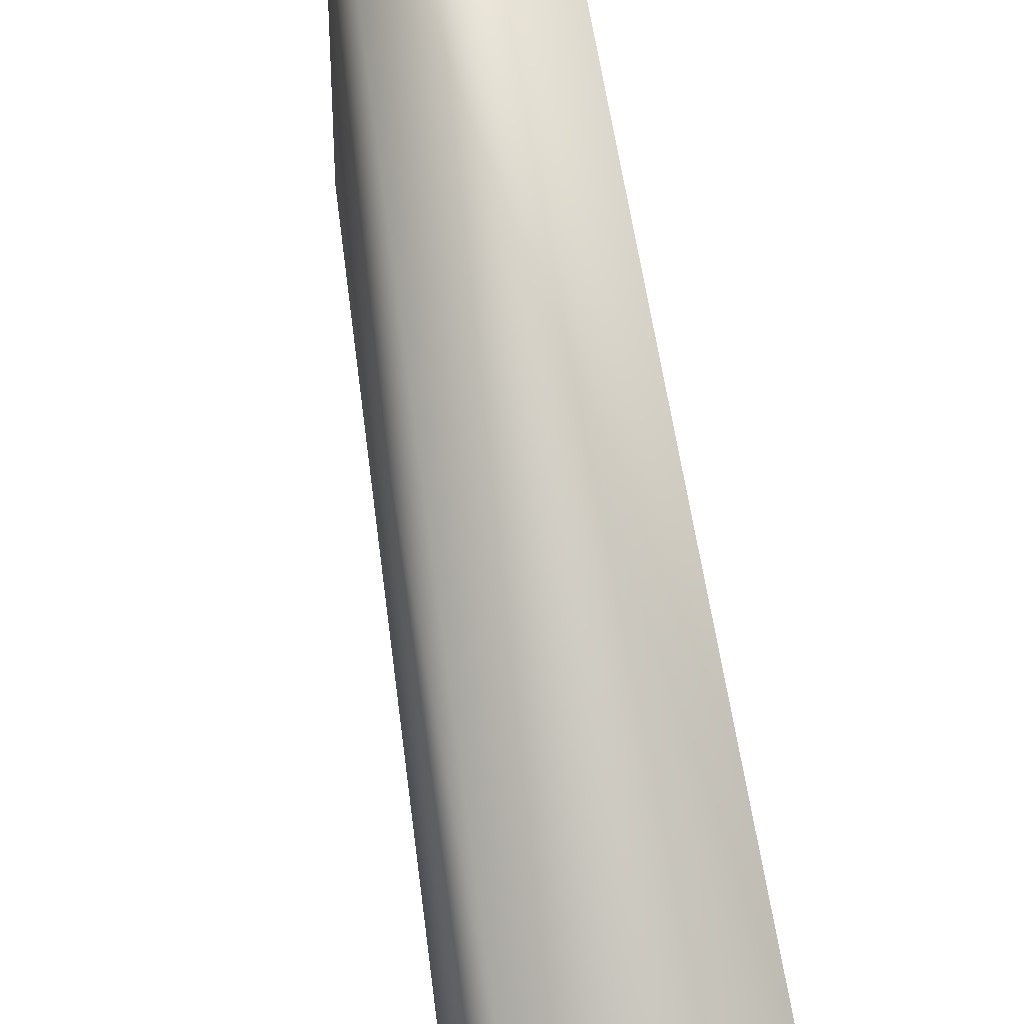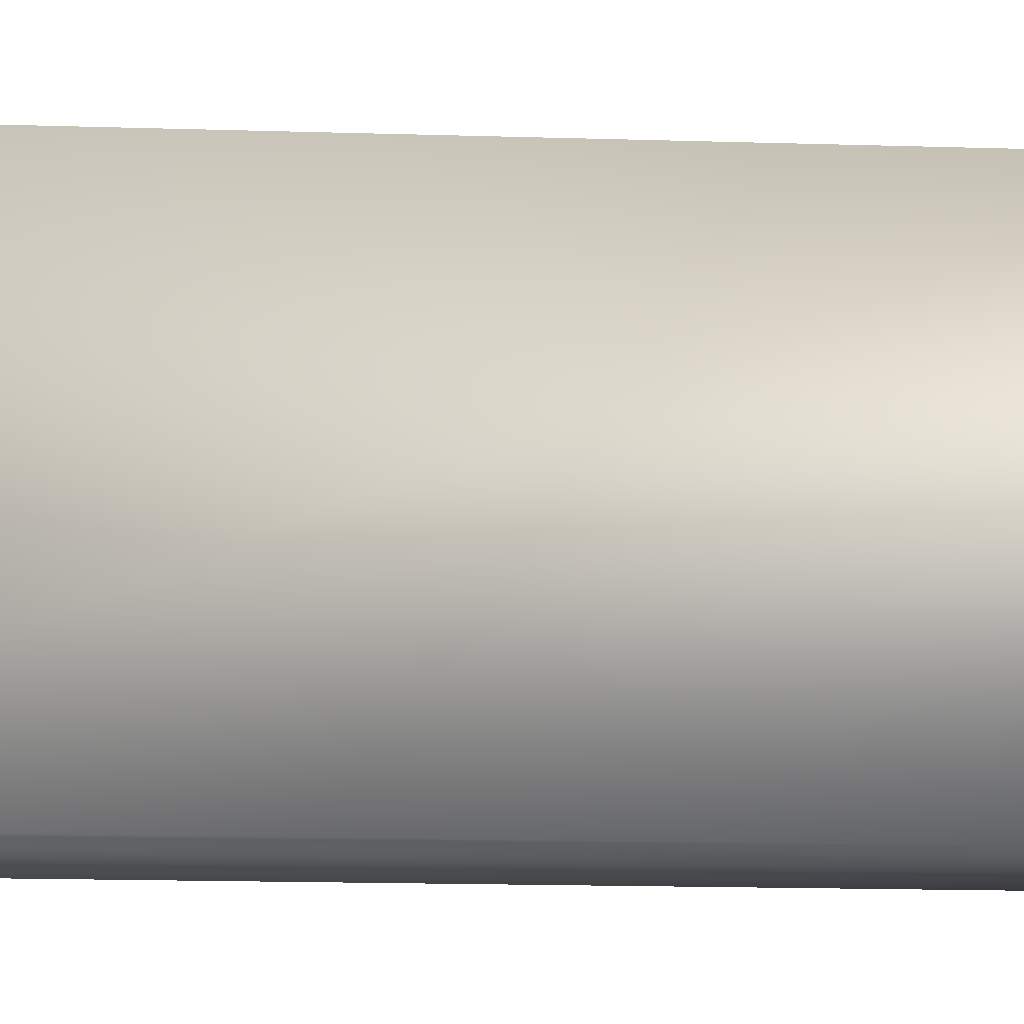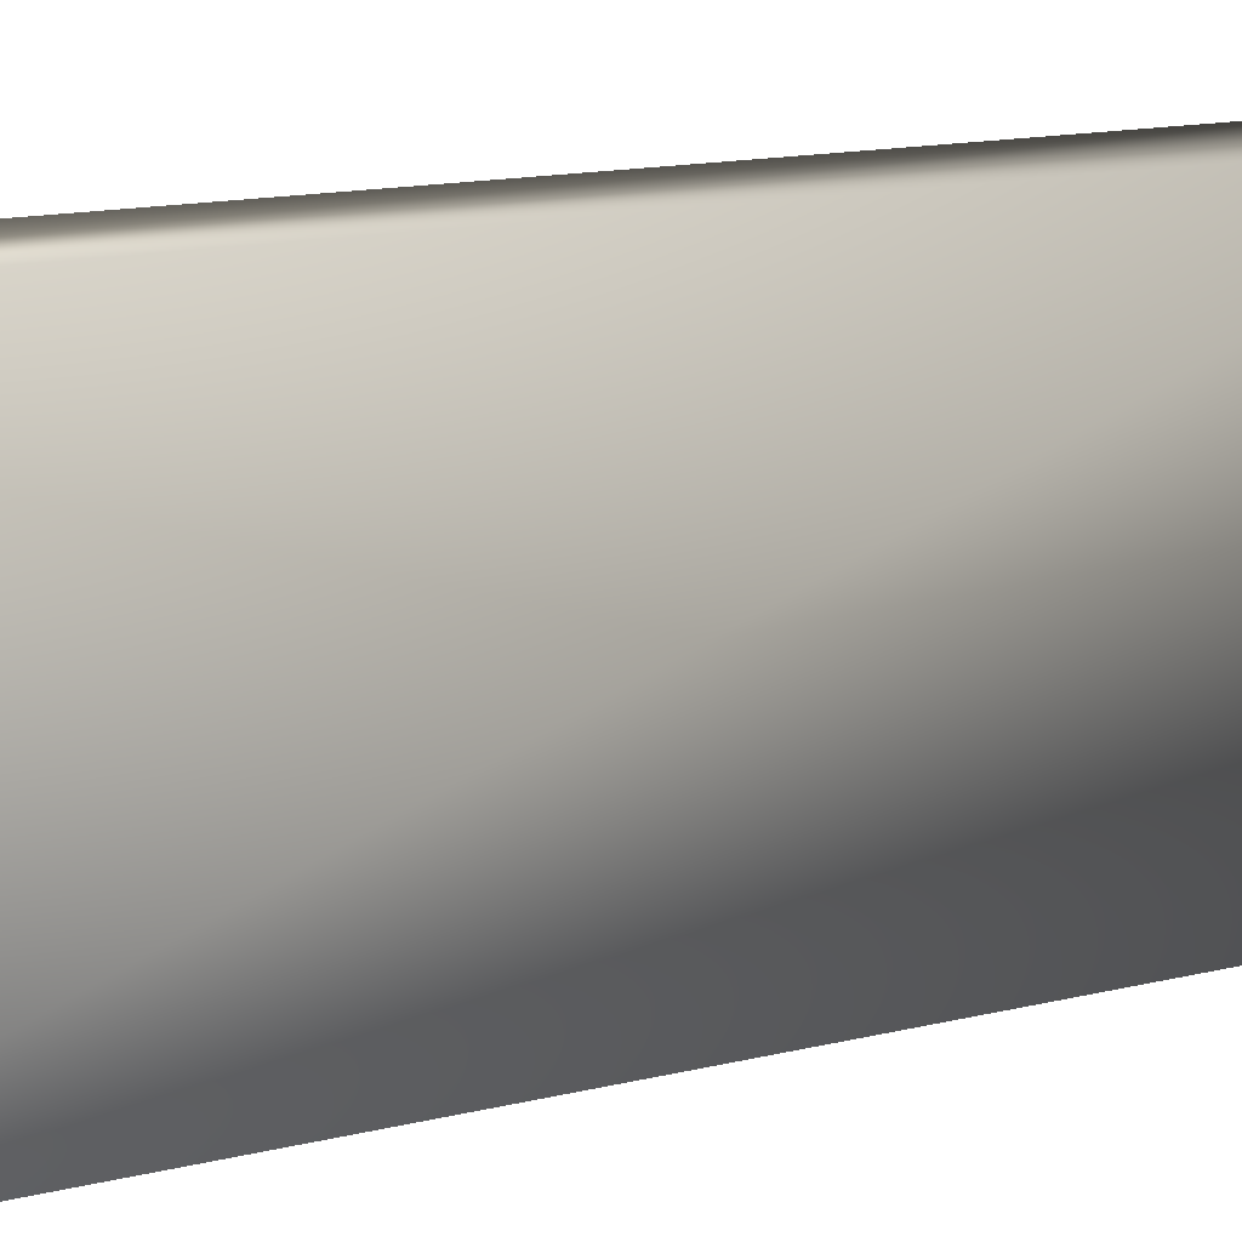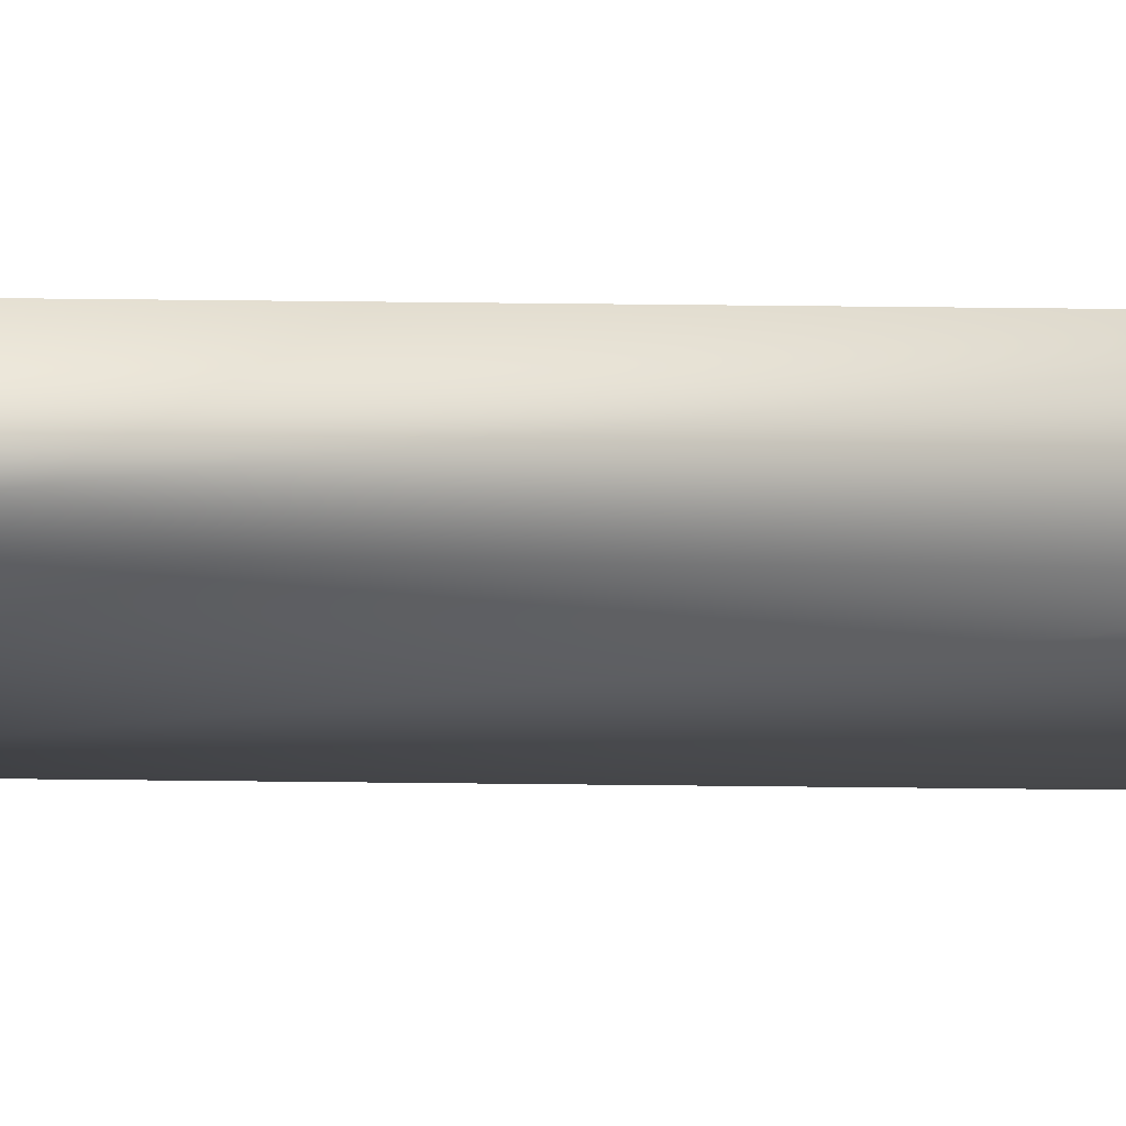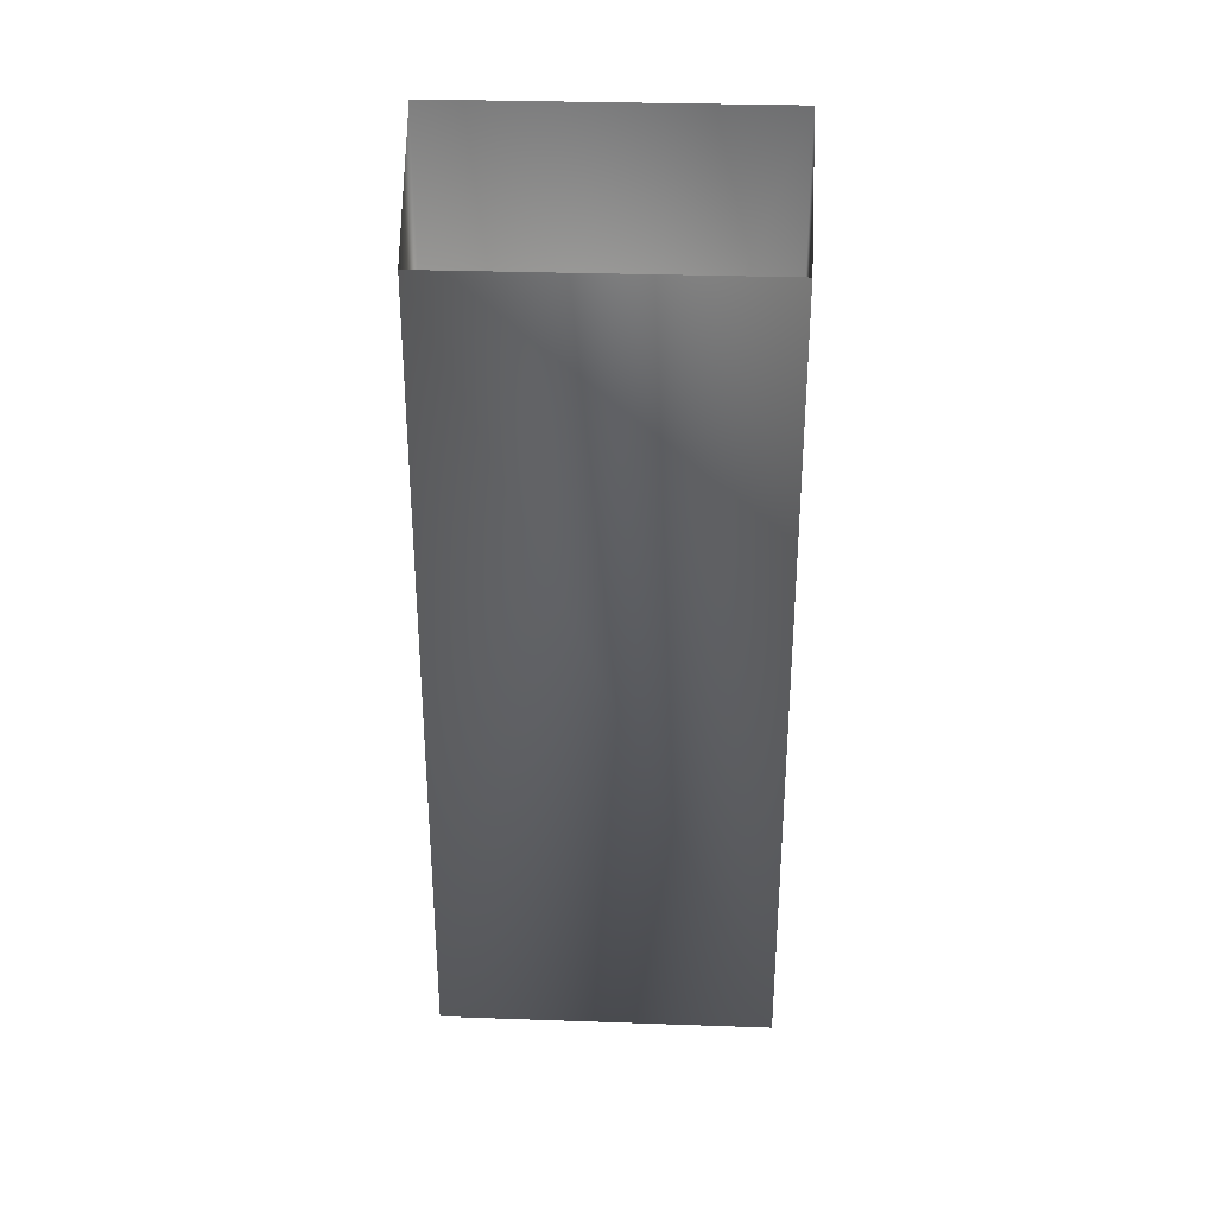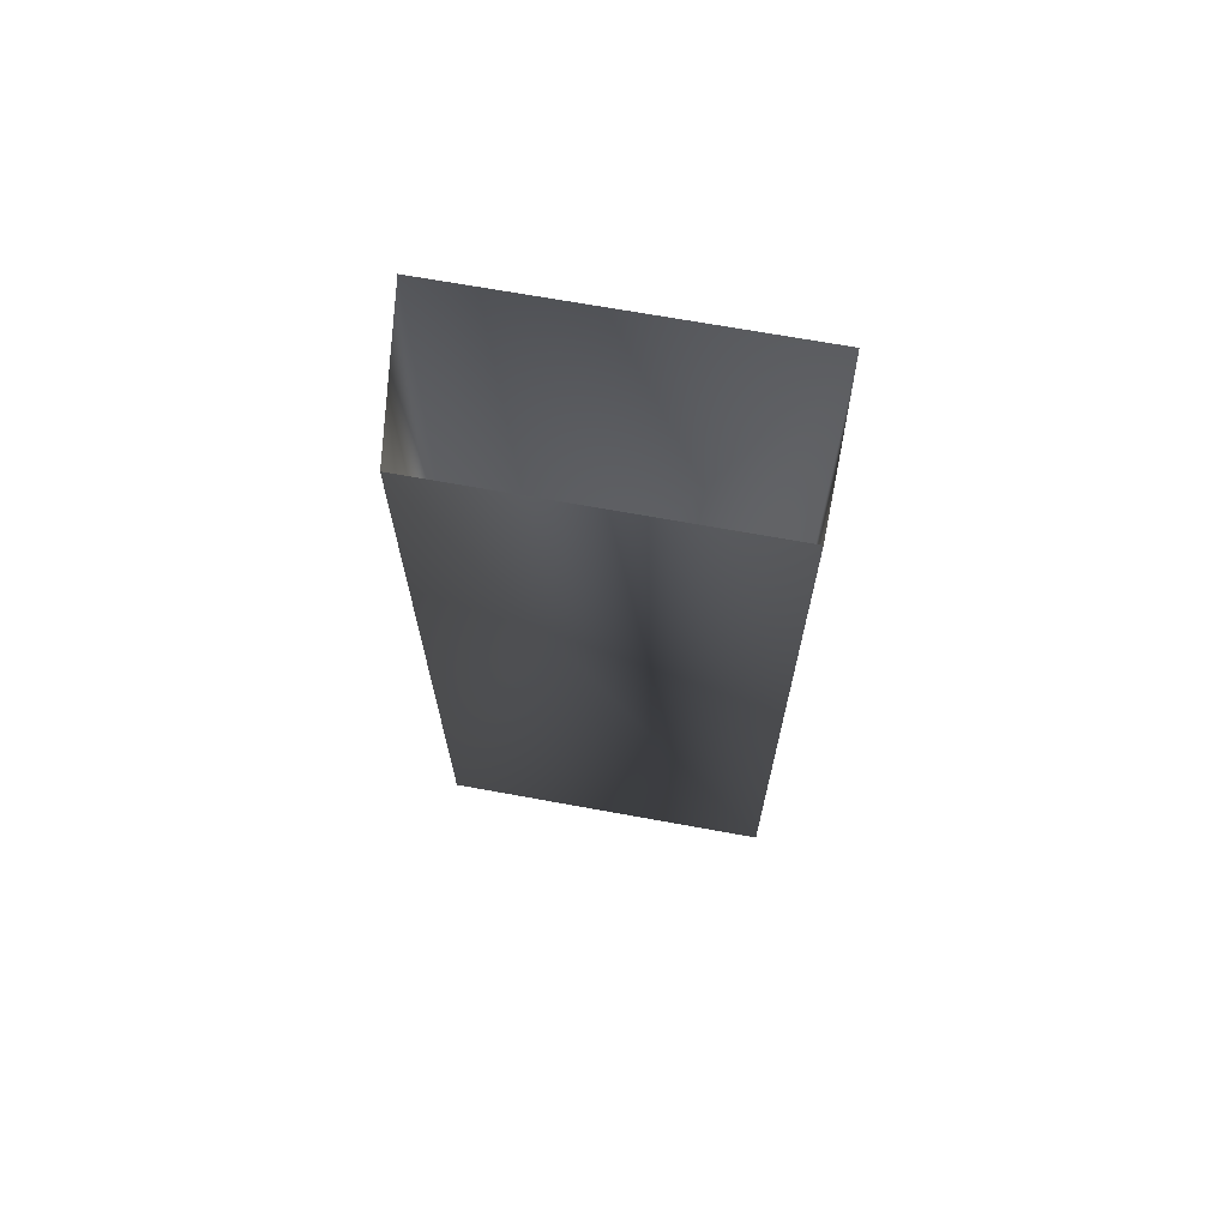
<metadata>
{"format":"obj","ext":"obj","renderer":"f3d","projection":"perspective","resolution":1024,"background":"white","views":[{"elev":44.0,"azim":173.4,"up":"+Y"},{"elev":-16.0,"azim":-94.1,"up":"+Y"},{"elev":12.7,"azim":58.3,"up":"+Y"},{"elev":72.3,"azim":90.2,"up":"+Y"},{"elev":30.7,"azim":-87.1,"up":"+Z"},{"elev":68.0,"azim":-79.6,"up":"+Z"}]}
</metadata>
<code>
g maze38
v -48.56 13.46 -43.44
v -48.32 13.46 -79.26
v -52.56 13.46 -79.29
v -52.77 13.46 -47.68
v -48.56 0.2709 -43.44
v -48.32 0.2709 -79.26
v -52.77 0.2709 -47.68
v -52.56 0.2709 -79.29
f 1 2 3
f 1 3 4
f 5 6 2
f 5 2 1
f 7 8 6
f 7 6 5
f 4 3 8
f 4 8 7
f 6 8 3
f 6 3 2

</code>
